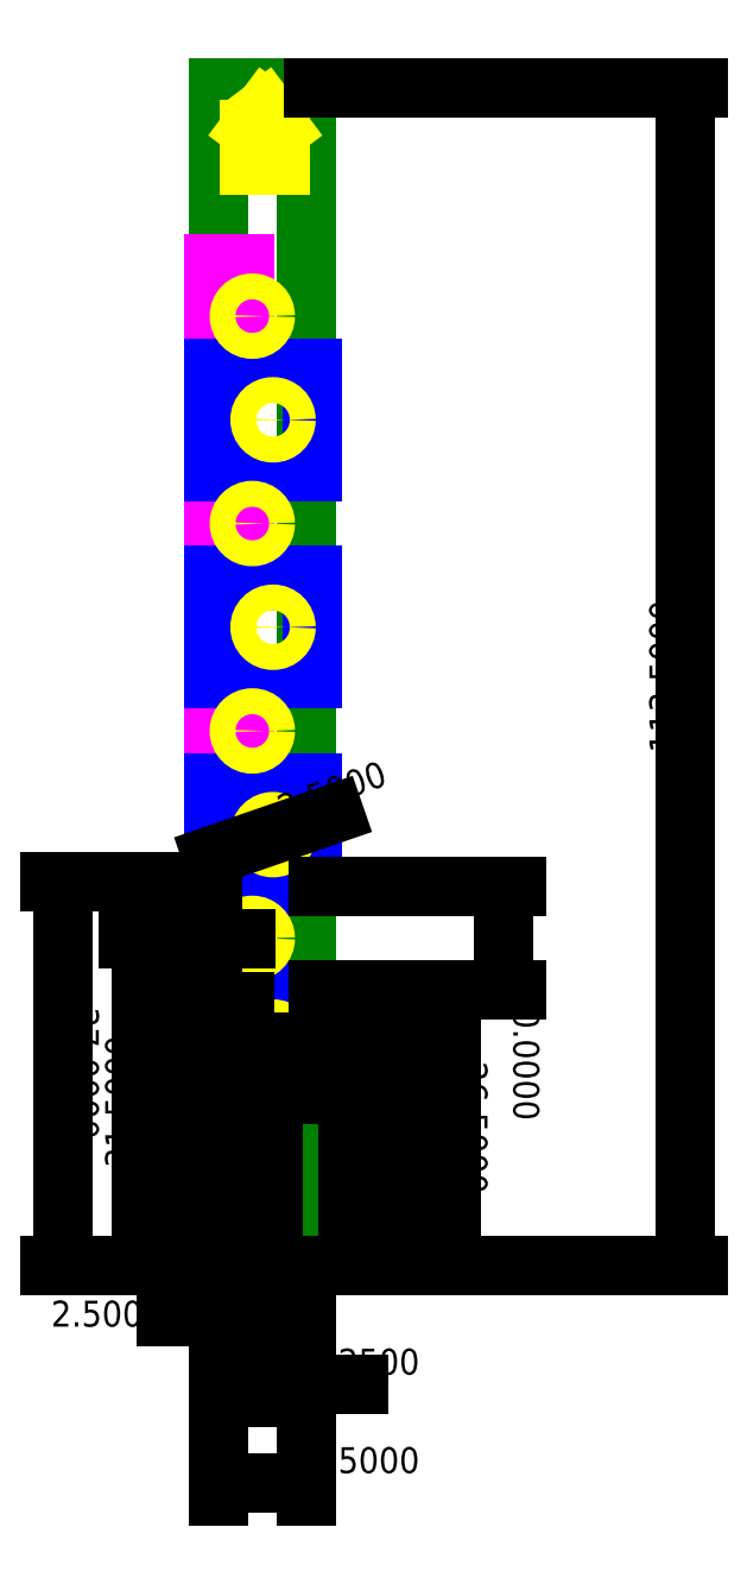
<metadata>
{"format":"dxf","ext":"dxf","renderer":"ezdxf+matplotlib","layout":"modelspace","background":"white","min_lineweight":24,"dpi":150}
</metadata>
<code>
0
SECTION
2
ENTITIES
0
LINE
8
columna
10
0
20
0
11
0
21
113.5
0
LINE
8
columna
10
0
20
113.5
11
0
21
113.5
0
LINE
8
columna
10
10
20
87
11
10
21
87
0
LINE
8
columna
10
8
20
106.5
11
8
21
106.5
0
LINE
8
columna
10
10
20
76
11
10
21
76
0
LINE
8
columna
10
10
20
67
11
10
21
67
0
LINE
8
columna
10
10
20
56
11
10
21
56
0
LINE
8
columna
10
10
20
47
11
10
21
47
0
LINE
8
columna
10
10
20
36
11
10
21
36
0
LINE
8
columna
10
8
20
27
11
8
21
27
0
LINE
8
columna
10
8
20
6.5
11
8
21
6.5
0
LINE
8
columna
10
8
20
96
11
8
21
96
0
LINE
8
columna
10
8
20
16
11
8
21
16
0
LINE
8
columna
10
0
20
113.5
11
8.5
21
113.5
0
LINE
8
columna
10
8.5
20
113.5
11
8.5
21
113.5
0
LINE
8
columna
10
8.5
20
0
11
0
21
0
0
LINE
8
columna
10
8.5
20
113.5
11
8.5
21
0
0
LINE
8
columna
10
8.5
20
0
11
8.5
21
0
0
LINE
8
rebaje-perfil-izq
10
2.5
20
96.5
11
2.5
21
86
0
LINE
8
rebaje-perfil-izq
10
2.5
20
77
11
2.5
21
66
0
LINE
8
rebaje-perfil-izq
10
-0.5
20
96.5
11
2.5
21
96.5
0
LINE
8
0
10
-0.5
20
96.5
11
-0.5
21
96.5
0
LINE
8
rebaje-perfil-izq
10
2.5
20
86
11
-0.5
21
86
0
LINE
8
rebaje-perfil-izq
10
-0.5
20
86
11
-0.5
21
96.5
0
LINE
8
0
10
-0.5
20
86
11
-0.5
21
86
0
LINE
8
rebaje-perfil-izq
10
-0.5
20
77
11
2.5
21
77
0
LINE
8
0
10
-0.5
20
77
11
-0.5
21
77
0
LINE
8
rebaje-perfil-izq
10
2.5
20
66
11
-0.5
21
66
0
LINE
8
rebaje-perfil-izq
10
-0.5
20
66
11
-0.5
21
77
0
LINE
8
0
10
-0.5
20
66
11
-0.5
21
66
0
LINE
8
rebaje-perfil-izq
10
2.5
20
57
11
2.5
21
46
0
LINE
8
rebaje-perfil-izq
10
-0.5
20
57
11
2.5
21
57
0
LINE
8
rebaje-perfil-izq
10
2.5
20
46
11
-0.5
21
46
0
LINE
8
rebaje-perfil-izq
10
-0.5
20
46
11
-0.5
21
57
0
LINE
8
rebaje-perfil-izq
10
2.5
20
37
11
2.5
21
26
0
LINE
8
rebaje-perfil-izq
10
-0.5
20
37
11
2.5
21
37
0
LINE
8
rebaje-perfil-izq
10
2.5
20
26
11
-0.5
21
26
0
LINE
8
rebaje-perfil-izq
10
-0.5
20
26
11
-0.5
21
37
0
LINE
8
0
10
-0.5
20
86.5
11
-0.5
21
86.5
0
LINE
8
rebaje-planta
10
9
20
86.5
11
-0.5
21
86.5
0
LINE
8
0
10
9
20
86.5
11
9
21
86.5
0
LINE
8
rebaje-planta
10
9
20
76.5
11
9
21
86.5
0
LINE
8
0
10
9
20
76.5
11
9
21
76.5
0
LINE
8
rebaje-planta
10
-0.5
20
76.5
11
9
21
76.5
0
LINE
8
rebaje-planta
10
-0.5
20
86.5
11
-0.5
21
76.5
0
LINE
8
0
10
-0.5
20
76.5
11
-0.5
21
76.5
0
LINE
8
0
10
-0.5
20
66.5
11
-0.5
21
66.5
0
LINE
8
rebaje-planta
10
9
20
66.5
11
-0.5
21
66.5
0
LINE
8
0
10
9
20
66.5
11
9
21
66.5
0
LINE
8
rebaje-planta
10
9
20
56.5
11
9
21
66.5
0
LINE
8
0
10
9
20
56.5
11
9
21
56.5
0
LINE
8
rebaje-planta
10
-0.5
20
56.5
11
9
21
56.5
0
LINE
8
rebaje-planta
10
-0.5
20
66.5
11
-0.5
21
56.5
0
LINE
8
0
10
-0.5
20
56.5
11
-0.5
21
56.5
0
LINE
8
0
10
-0.5
20
46.5
11
-0.5
21
46.5
0
LINE
8
rebaje-planta
10
9
20
46.5
11
-0.5
21
46.5
0
LINE
8
0
10
9
20
46.5
11
9
21
46.5
0
LINE
8
rebaje-planta
10
9
20
36.5
11
9
21
46.5
0
LINE
8
0
10
9
20
36.5
11
9
21
36.5
0
LINE
8
rebaje-planta
10
-0.5
20
36.5
11
9
21
36.5
0
LINE
8
rebaje-planta
10
-0.5
20
46.5
11
-0.5
21
36.5
0
LINE
8
0
10
-0.5
20
36.5
11
-0.5
21
36.5
0
LINE
8
0
10
-0.5
20
26.5
11
-0.5
21
26.5
0
LINE
8
rebaje-planta
10
9
20
26.5
11
-0.5
21
26.5
0
LINE
8
0
10
9
20
26.5
11
9
21
26.5
0
LINE
8
rebaje-planta
10
9
20
16.5
11
9
21
26.5
0
LINE
8
0
10
9
20
16.5
11
9
21
16.5
0
LINE
8
rebaje-planta
10
-0.5
20
16.5
11
9
21
16.5
0
LINE
8
rebaje-planta
10
-0.5
20
26.5
11
-0.5
21
16.5
0
LINE
8
0
10
-0.5
20
16.5
11
-0.5
21
16.5
0
LINE
8
columna-orientación
10
4.5
20
111.5
11
6
21
109.5
0
LINE
8
columna-orientación
10
6
20
109.5
11
5
21
109.5
0
LINE
8
columna-orientación
10
5
20
109.5
11
5
21
106.5
0
LINE
8
columna-orientación
10
5
20
106.5
11
6
21
106.5
0
LINE
8
columna-orientación
10
6
20
106.5
11
6
21
106
0
LINE
8
columna-orientación
10
6
20
106
11
3
21
106
0
LINE
8
columna-orientación
10
3
20
106
11
3
21
106.5
0
LINE
8
columna-orientación
10
3
20
106.5
11
4
21
106.5
0
LINE
8
columna-orientación
10
4
20
106.5
11
4
21
109.5
0
LINE
8
columna-orientación
10
4
20
109.5
11
3
21
109.5
0
LINE
8
columna-orientación
10
3
20
109.5
11
4.5
21
111.5
0
CIRCLE
8
columnas-planta-taladros
10
5.25
20
21.5
40
1.25
0
CIRCLE
8
columnas-planta-taladros
10
5.25
20
41.5
40
1.25
0
CIRCLE
8
columnas-planta-taladros
10
5.25
20
61.5
40
1.25
0
CIRCLE
8
columnas-planta-taladros
10
5.25
20
81.5
40
1.25
0
CIRCLE
8
columnas-perfil-izq-taladros
10
3.25
20
91.5
40
1.25
0
CIRCLE
8
columnas-perfil-izq-taladros
10
3.25
20
71.5
40
1.25
0
CIRCLE
8
columnas-perfil-izq-taladros
10
3.25
20
51.5
40
1.25
0
CIRCLE
8
columnas-perfil-izq-taladros
10
3.25
20
31.5
40
1.25
0
DIMENSION
8
columna-orientación
2
*D1
10
45
20
-4.47e-15
30
0
11
43.12
21
56.75
31
0
70
   32
71
    5
72
    0
3
Standard
53
0
210
0
220
0
230
1
13
8.5
23
113.5
33
0
14
8.5
24
0
34
0
50
90
0
DIMENSION
8
columna-orientación
2
*D2
10
12.5
20
16.5
30
0
11
14.38
21
8.25
31
0
70
   32
71
    5
72
    0
3
Standard
53
0
210
0
220
0
230
1
13
8.5
23
0
33
0
14
8.5
24
16.5
34
0
50
90
0
DIMENSION
8
columna-orientación
2
*D3
10
17.5
20
21.5
30
0
11
19.38
21
10.75
31
0
70
   32
71
    5
72
    0
3
Standard
53
0
210
0
220
0
230
1
13
8.5
23
0
33
0
14
5.25
24
21.5
34
0
50
90
0
DIMENSION
8
columna-orientación
2
*D4
10
22.5
20
26.5
30
0
11
24.38
21
13.25
31
0
70
   32
71
    5
72
    0
3
Standard
53
0
210
0
220
0
230
1
13
8.5
23
0
33
0
14
9
24
26.5
34
0
50
90
0
DIMENSION
8
columna-orientación
2
*D5
10
7.5
20
-21
30
0
11
4.25
21
-19.12
31
0
70
   32
71
    5
72
    0
3
Standard
53
0
210
0
220
0
230
1
13
0
23
0
33
0
14
8.5
24
0
34
0
0
DIMENSION
8
columna-orientación
2
*D6
10
8.5
20
-11.5
30
0
11
6.875
21
-9.625
31
0
70
   32
71
    5
72
    0
3
Standard
53
0
210
0
220
0
230
1
13
5.25
23
21.5
33
0
14
8.5
24
0
34
0
0
DIMENSION
8
columna-orientación
2
*D7
10
27.5
20
36.5
30
0
11
29.38
21
31.5
31
0
70
   32
71
    5
72
    0
3
Standard
53
0
210
0
220
0
230
1
13
9
23
26.5
33
0
14
9
24
36.5
34
0
50
90
0
DIMENSION
8
columna-orientación
2
*D8
10
-1.898e-15
20
-5
30
0
11
-17.5
21
-5
31
0
70
   32
71
    5
3
Standard
53
0
210
0
220
0
230
1
13
2.5
23
26
33
0
14
0
24
26
34
0
0
DIMENSION
8
columna-orientación
2
*D9
10
-5
20
26
30
0
11
-3.125
21
13
31
0
70
   32
71
    5
3
Standard
53
0
210
0
220
0
230
1
13
0
23
0
33
0
14
0
24
26
34
0
50
90
0
DIMENSION
8
columna-orientación
2
*D10
10
-15
20
25
30
0
11
-13.12
21
18.5
31
0
70
   32
71
    5
3
Standard
53
0
210
0
220
0
230
1
13
0
23
0
33
0
14
0
24
37
34
0
50
90
0
DIMENSION
8
columna-orientación
2
*D11
10
-7.5
20
9.185e-16
30
0
11
-9.375
21
15.75
31
0
70
   32
71
    5
3
Standard
53
0
210
0
220
0
230
1
13
3.25
23
31.5
33
0
14
0
24
0
34
0
50
90
0
DIMENSION
8
columna-orientación
2
*D12
10
4.068
20
41.09
30
0
11
4.639
21
43.27
31
0
70
   35
71
    5
3
Standard
53
0
210
0
220
0
230
1
15
6.432
25
41.91
35
0
40
0
0
ENDSEC
0
EOF

</code>
